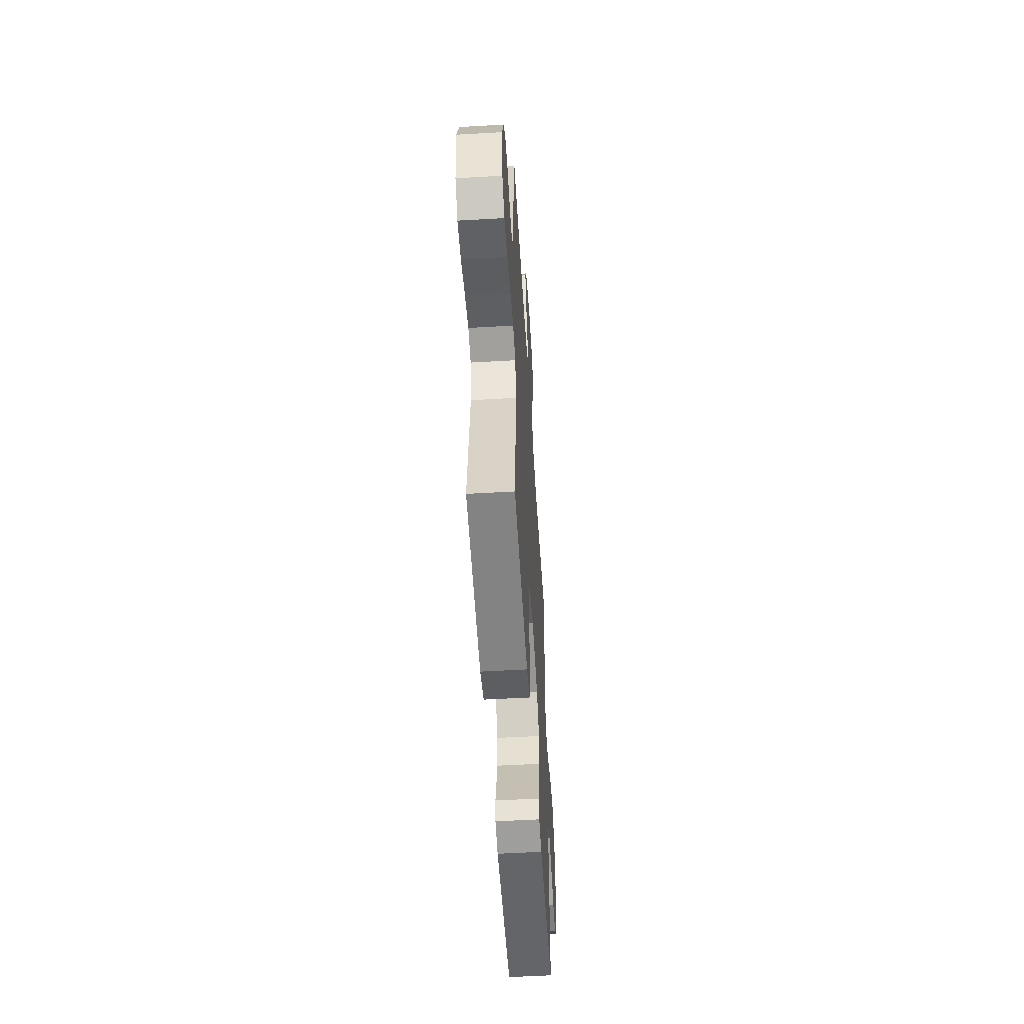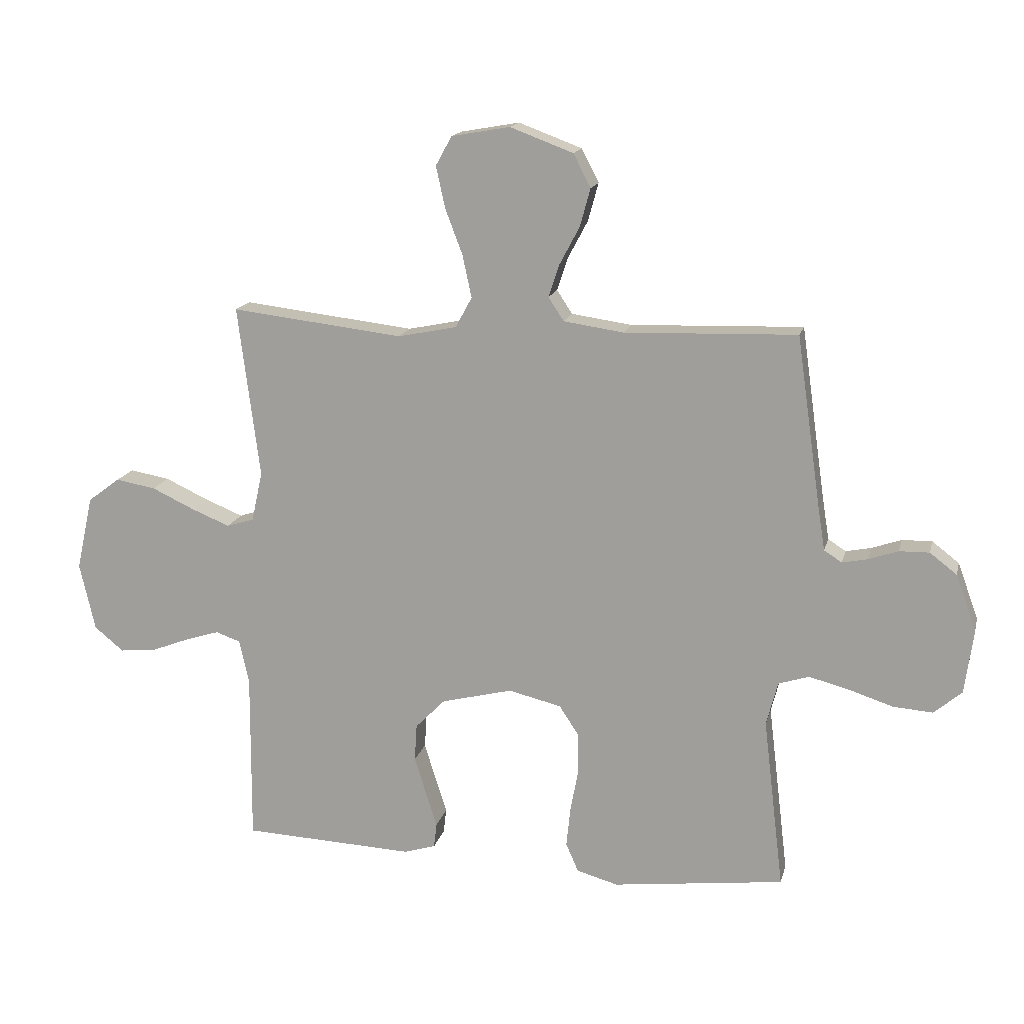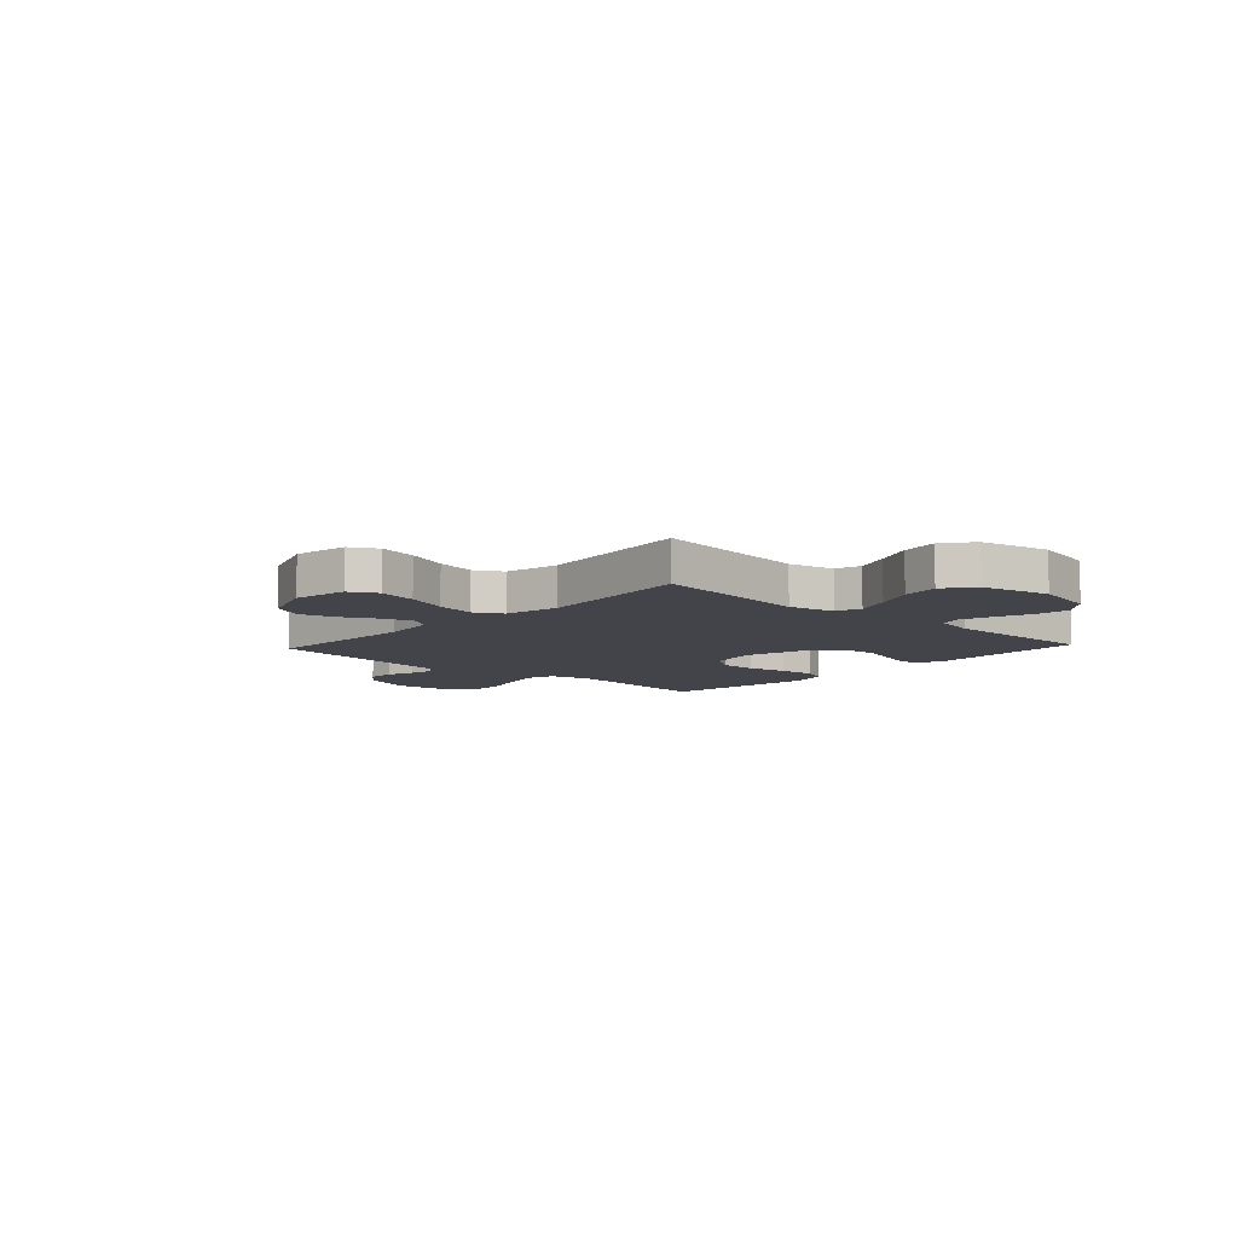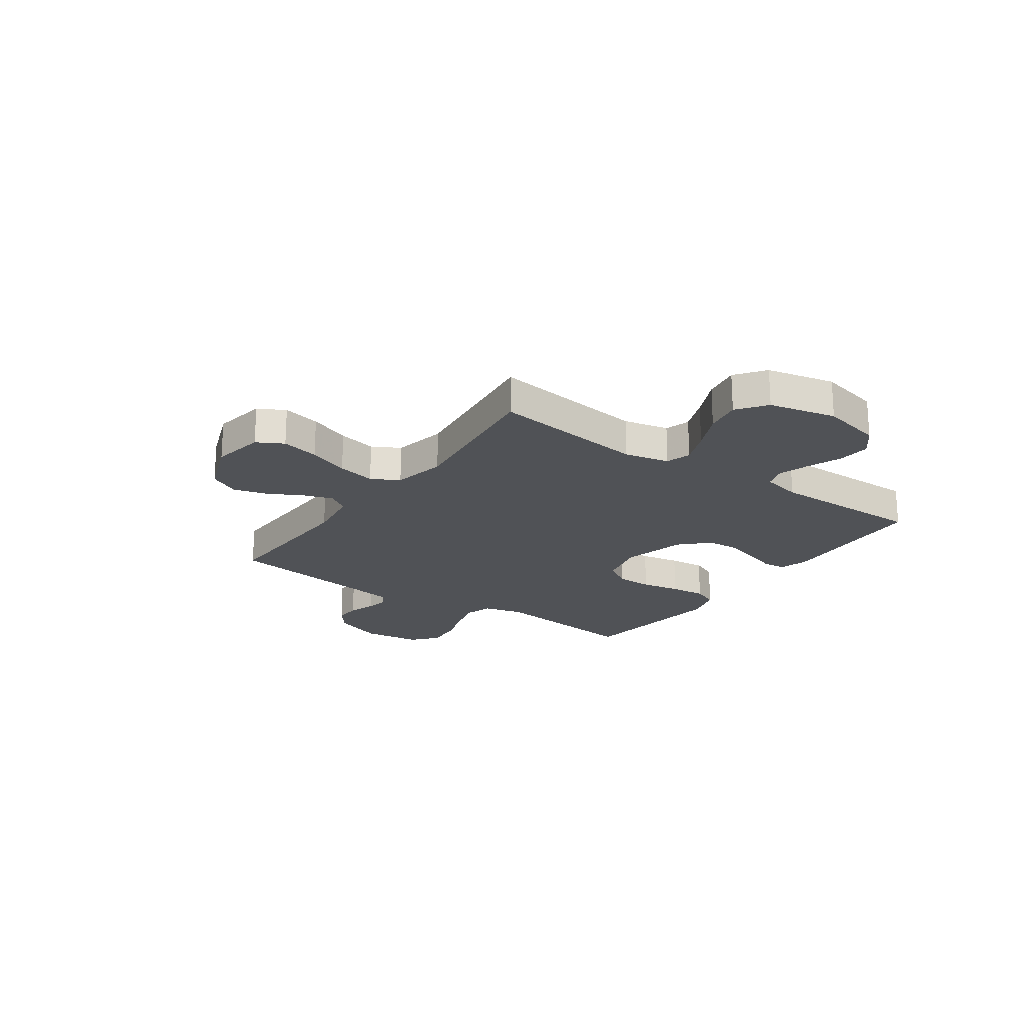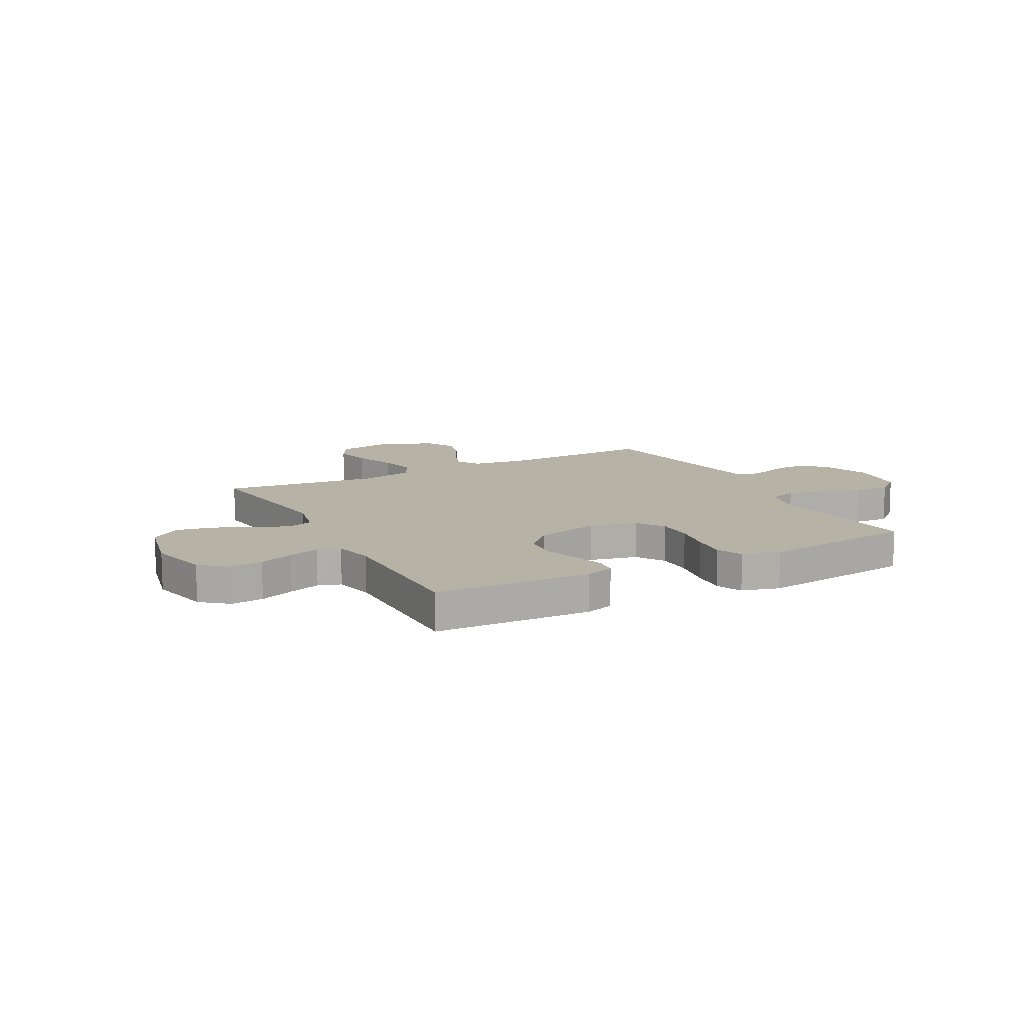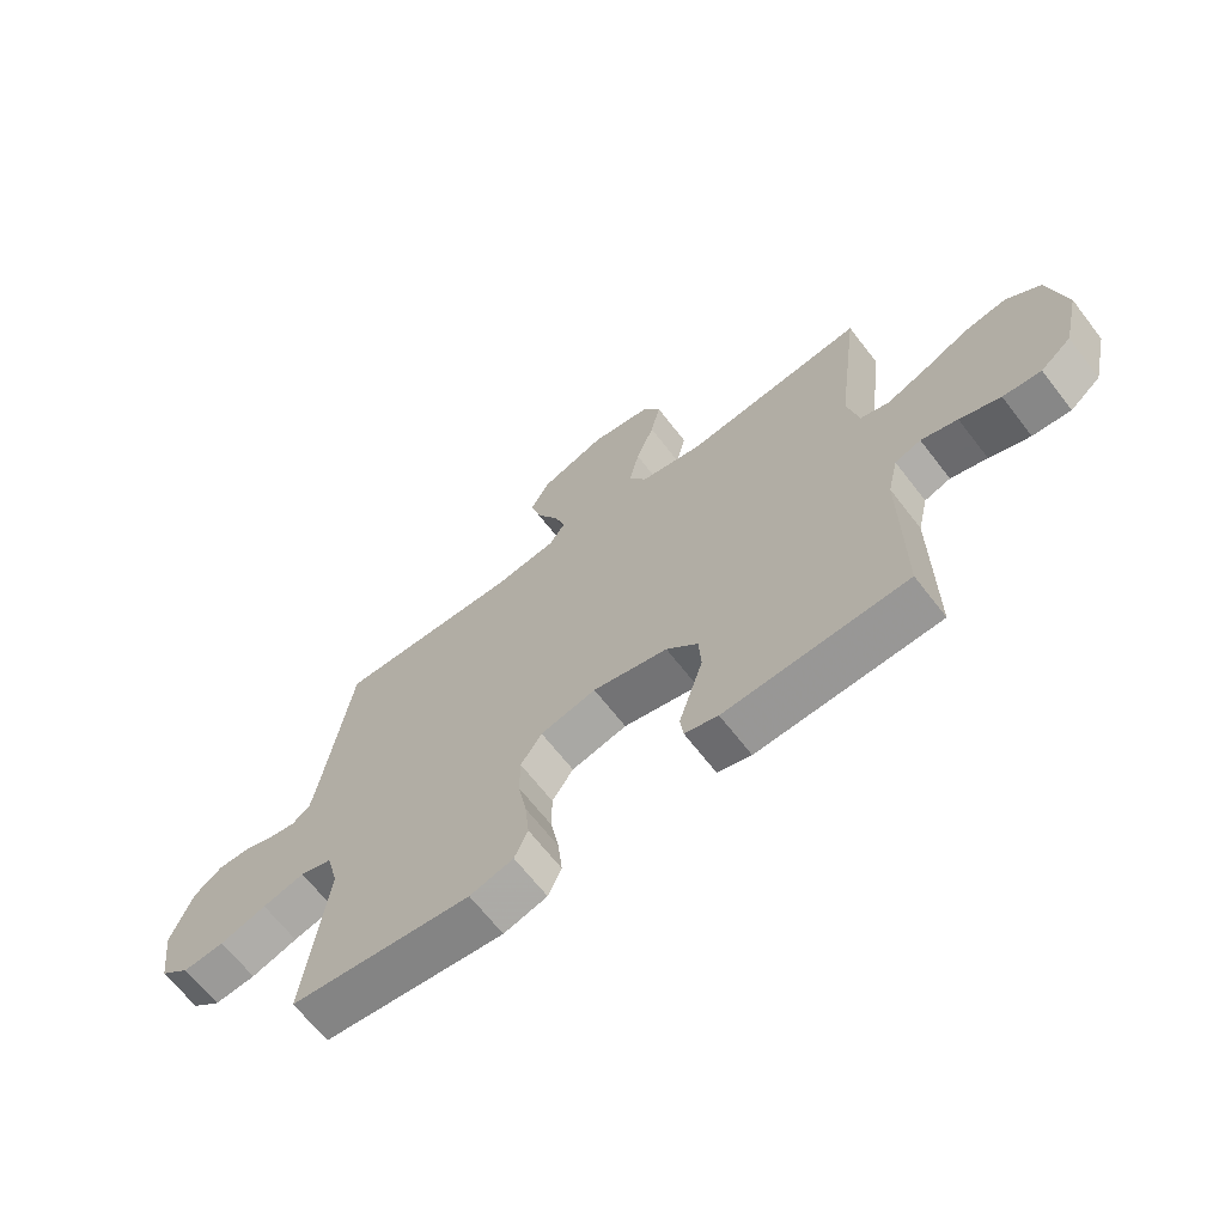
<metadata>
{"format":"obj","ext":"obj","renderer":"f3d","projection":"perspective","resolution":1024,"background":"white","views":[{"elev":-54.1,"azim":-86.5,"up":"+Z"},{"elev":15.7,"azim":-166.7,"up":"+Z"},{"elev":-8.4,"azim":47.2,"up":"+Y"},{"elev":-20.9,"azim":54.9,"up":"+Y"},{"elev":12.4,"azim":152.0,"up":"+Y"},{"elev":-66.5,"azim":37.7,"up":"+Z"}]}
</metadata>
<code>
v -0.5 0.07 0.5
v -0.2 0.07 0.49
v -0.095 0.07 0.505
v -0.068 0.07 0.546
v -0.087 0.07 0.603
v -0.122 0.07 0.669
v -0.14 0.07 0.735
v -0.11 0.07 0.793
v 0 0.07 0.834
v 0.102 0.07 0.816
v 0.13 0.07 0.765
v 0.114 0.07 0.692
v 0.084 0.07 0.613
v 0.068 0.07 0.539
v 0.097 0.07 0.486
v 0.2 0.07 0.465
v 0.5 0.07 0.5
v 0.462 0.07 0.2
v 0.481 0.07 0.113
v 0.529 0.07 0.098
v 0.596 0.07 0.125
v 0.671 0.07 0.16
v 0.741 0.07 0.172
v 0.797 0.07 0.13
v 0.826 0.07 0
v 0.799 0.07 -0.118
v 0.748 0.07 -0.16
v 0.685 0.07 -0.154
v 0.618 0.07 -0.128
v 0.558 0.07 -0.109
v 0.515 0.07 -0.124
v 0.498 0.07 -0.2
v 0.5 0.07 -0.5
v 0.2 0.07 -0.513
v 0.145 0.07 -0.496
v 0.14 0.07 -0.453
v 0.159 0.07 -0.393
v 0.18 0.07 -0.326
v 0.176 0.07 -0.261
v 0.124 0.07 -0.208
v 0 0.07 -0.177
v -0.092 0.07 -0.199
v -0.127 0.07 -0.252
v -0.127 0.07 -0.322
v -0.113 0.07 -0.398
v -0.106 0.07 -0.467
v -0.128 0.07 -0.517
v -0.2 0.07 -0.537
v -0.5 0.07 -0.5
v -0.464 0.07 -0.2
v -0.484 0.07 -0.123
v -0.537 0.07 -0.106
v -0.607 0.07 -0.124
v -0.684 0.07 -0.149
v -0.753 0.07 -0.154
v -0.802 0.07 -0.113
v -0.817 0.07 0
v -0.781 0.07 0.098
v -0.734 0.07 0.134
v -0.682 0.07 0.133
v -0.63 0.07 0.115
v -0.586 0.07 0.106
v -0.555 0.07 0.126
v -0.543 0.07 0.2
v -0.5 0 0.5
v -0.2 0 0.49
v -0.095 0 0.505
v -0.068 0 0.546
v -0.087 0 0.603
v -0.122 0 0.669
v -0.14 0 0.735
v -0.11 0 0.793
v 0 0 0.834
v 0.102 0 0.816
v 0.13 0 0.765
v 0.114 0 0.692
v 0.084 0 0.613
v 0.068 0 0.539
v 0.097 0 0.486
v 0.2 0 0.465
v 0.5 0 0.5
v 0.462 0 0.2
v 0.481 0 0.113
v 0.529 0 0.098
v 0.596 0 0.125
v 0.671 0 0.16
v 0.741 0 0.172
v 0.797 0 0.13
v 0.826 0 0
v 0.799 0 -0.118
v 0.748 0 -0.16
v 0.685 0 -0.154
v 0.618 0 -0.128
v 0.558 0 -0.109
v 0.515 0 -0.124
v 0.498 0 -0.2
v 0.5 0 -0.5
v 0.2 0 -0.513
v 0.145 0 -0.496
v 0.14 0 -0.453
v 0.159 0 -0.393
v 0.18 0 -0.326
v 0.176 0 -0.261
v 0.124 0 -0.208
v 0 0 -0.177
v -0.092 0 -0.199
v -0.127 0 -0.252
v -0.127 0 -0.322
v -0.113 0 -0.398
v -0.106 0 -0.467
v -0.128 0 -0.517
v -0.2 0 -0.537
v -0.5 0 -0.5
v -0.464 0 -0.2
v -0.484 0 -0.123
v -0.537 0 -0.106
v -0.607 0 -0.124
v -0.684 0 -0.149
v -0.753 0 -0.154
v -0.802 0 -0.113
v -0.817 0 0
v -0.781 0 0.098
v -0.734 0 0.134
v -0.682 0 0.133
v -0.63 0 0.115
v -0.586 0 0.106
v -0.555 0 0.126
v -0.543 0 0.2
f 59 60 61
f 58 59 61
f 57 58 61
f 56 57 61
f 55 56 61
f 54 55 61
f 53 54 61
f 52 53 61 62
f 51 52 62 63
f 48 49 50
f 47 48 50
f 46 47 50
f 45 46 50
f 44 45 50
f 43 44 50 51
f 51 63 64
f 43 51 64
f 42 43 64
f 35 36 37
f 34 35 37
f 33 34 37
f 32 33 37
f 31 32 37 38
f 27 28 29
f 26 27 29
f 25 26 29
f 24 25 29
f 23 24 29
f 22 23 29
f 21 22 29
f 20 21 29 30
f 19 20 30 31
f 16 17 18
f 18 19 31
f 16 18 31
f 15 16 31
f 11 12 13
f 10 11 13
f 9 10 13
f 8 9 13
f 7 8 13
f 6 7 13
f 5 6 13
f 4 5 13 14
f 3 4 14 15
f 64 1 2
f 42 64 2
f 41 42 2
f 31 38 39
f 31 39 40
f 31 40 41
f 15 31 41
f 3 15 41
f 2 3 41
f 125 124 123
f 125 123 122
f 125 122 121
f 125 121 120
f 125 120 119
f 125 119 118
f 125 118 117
f 126 125 117 116
f 127 126 116 115
f 114 113 112
f 114 112 111
f 114 111 110
f 114 110 109
f 114 109 108
f 115 114 108 107
f 128 127 115
f 128 115 107
f 128 107 106
f 101 100 99
f 101 99 98
f 101 98 97
f 101 97 96
f 102 101 96 95
f 93 92 91
f 93 91 90
f 93 90 89
f 93 89 88
f 93 88 87
f 93 87 86
f 93 86 85
f 94 93 85 84
f 95 94 84 83
f 82 81 80
f 95 83 82
f 95 82 80
f 95 80 79
f 77 76 75
f 77 75 74
f 77 74 73
f 77 73 72
f 77 72 71
f 77 71 70
f 77 70 69
f 78 77 69 68
f 79 78 68 67
f 66 65 128
f 66 128 106
f 66 106 105
f 103 102 95
f 104 103 95
f 105 104 95
f 105 95 79
f 105 79 67
f 105 67 66
f 1 65 66 2
f 2 66 67 3
f 3 67 68 4
f 4 68 69 5
f 5 69 70 6
f 6 70 71 7
f 7 71 72 8
f 8 72 73 9
f 9 73 74 10
f 10 74 75 11
f 11 75 76 12
f 12 76 77 13
f 13 77 78 14
f 14 78 79 15
f 15 79 80 16
f 16 80 81 17
f 17 81 82 18
f 18 82 83 19
f 19 83 84 20
f 20 84 85 21
f 21 85 86 22
f 22 86 87 23
f 23 87 88 24
f 24 88 89 25
f 25 89 90 26
f 26 90 91 27
f 27 91 92 28
f 28 92 93 29
f 29 93 94 30
f 30 94 95 31
f 31 95 96 32
f 32 96 97 33
f 33 97 98 34
f 34 98 99 35
f 35 99 100 36
f 36 100 101 37
f 37 101 102 38
f 38 102 103 39
f 39 103 104 40
f 40 104 105 41
f 41 105 106 42
f 42 106 107 43
f 43 107 108 44
f 44 108 109 45
f 45 109 110 46
f 46 110 111 47
f 47 111 112 48
f 48 112 113 49
f 49 113 114 50
f 50 114 115 51
f 51 115 116 52
f 52 116 117 53
f 53 117 118 54
f 54 118 119 55
f 55 119 120 56
f 56 120 121 57
f 57 121 122 58
f 58 122 123 59
f 59 123 124 60
f 60 124 125 61
f 61 125 126 62
f 62 126 127 63
f 63 127 128 64
f 64 128 65 1

</code>
